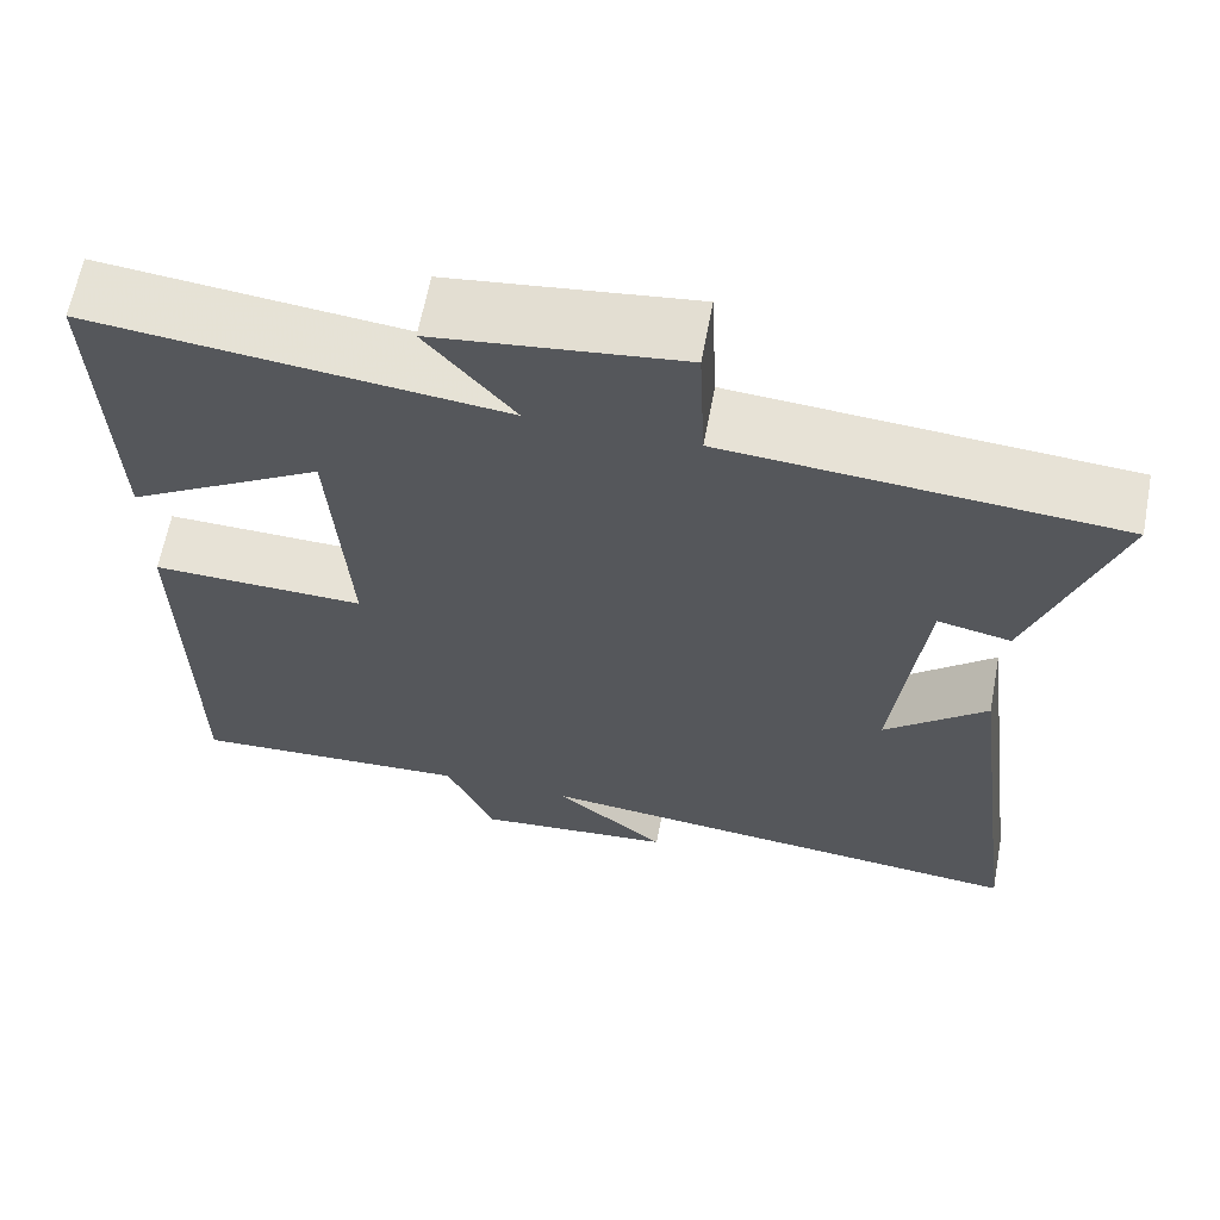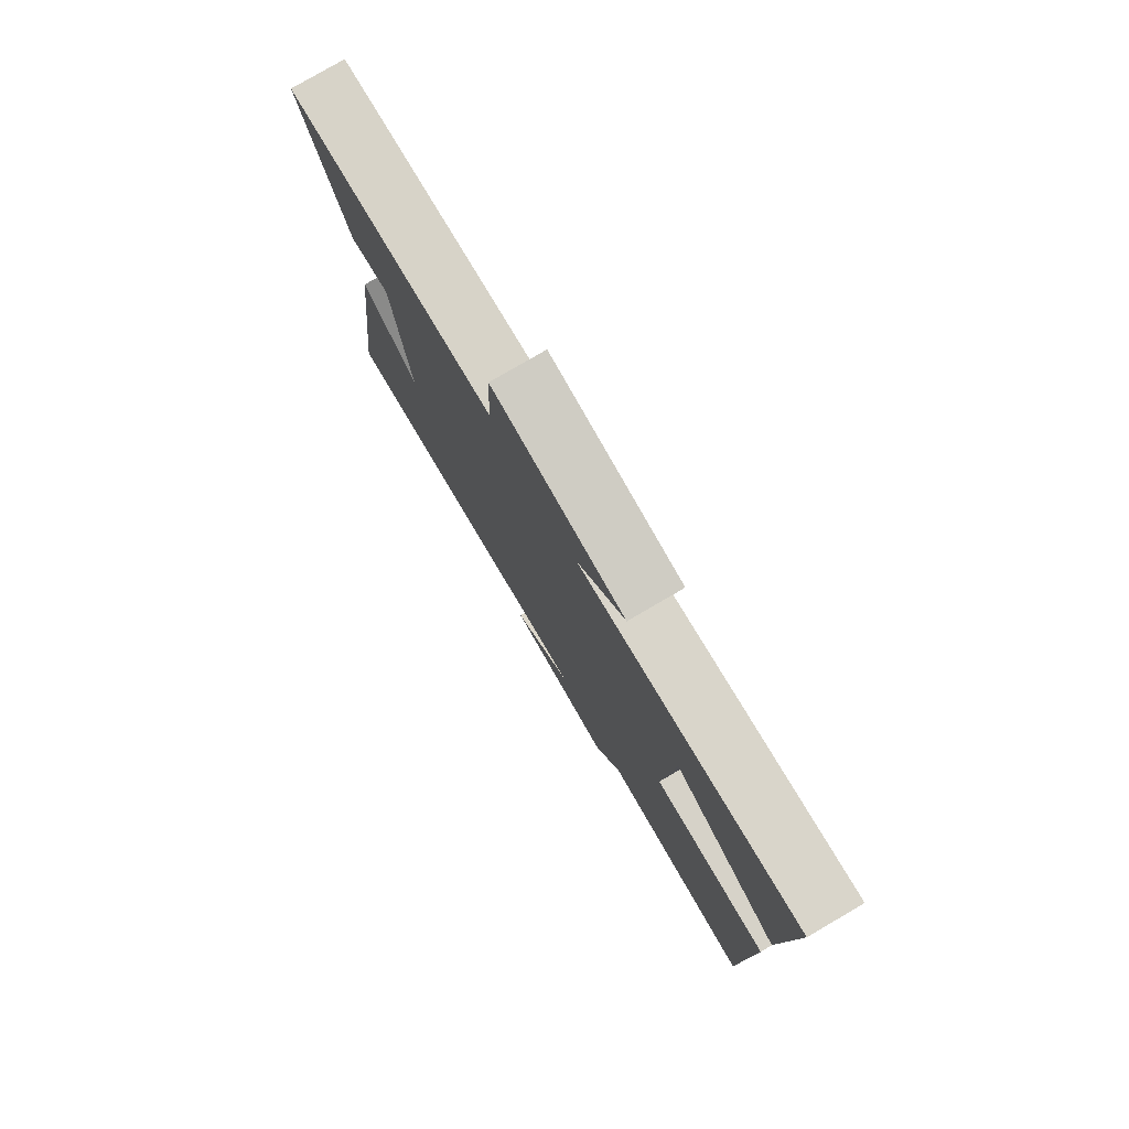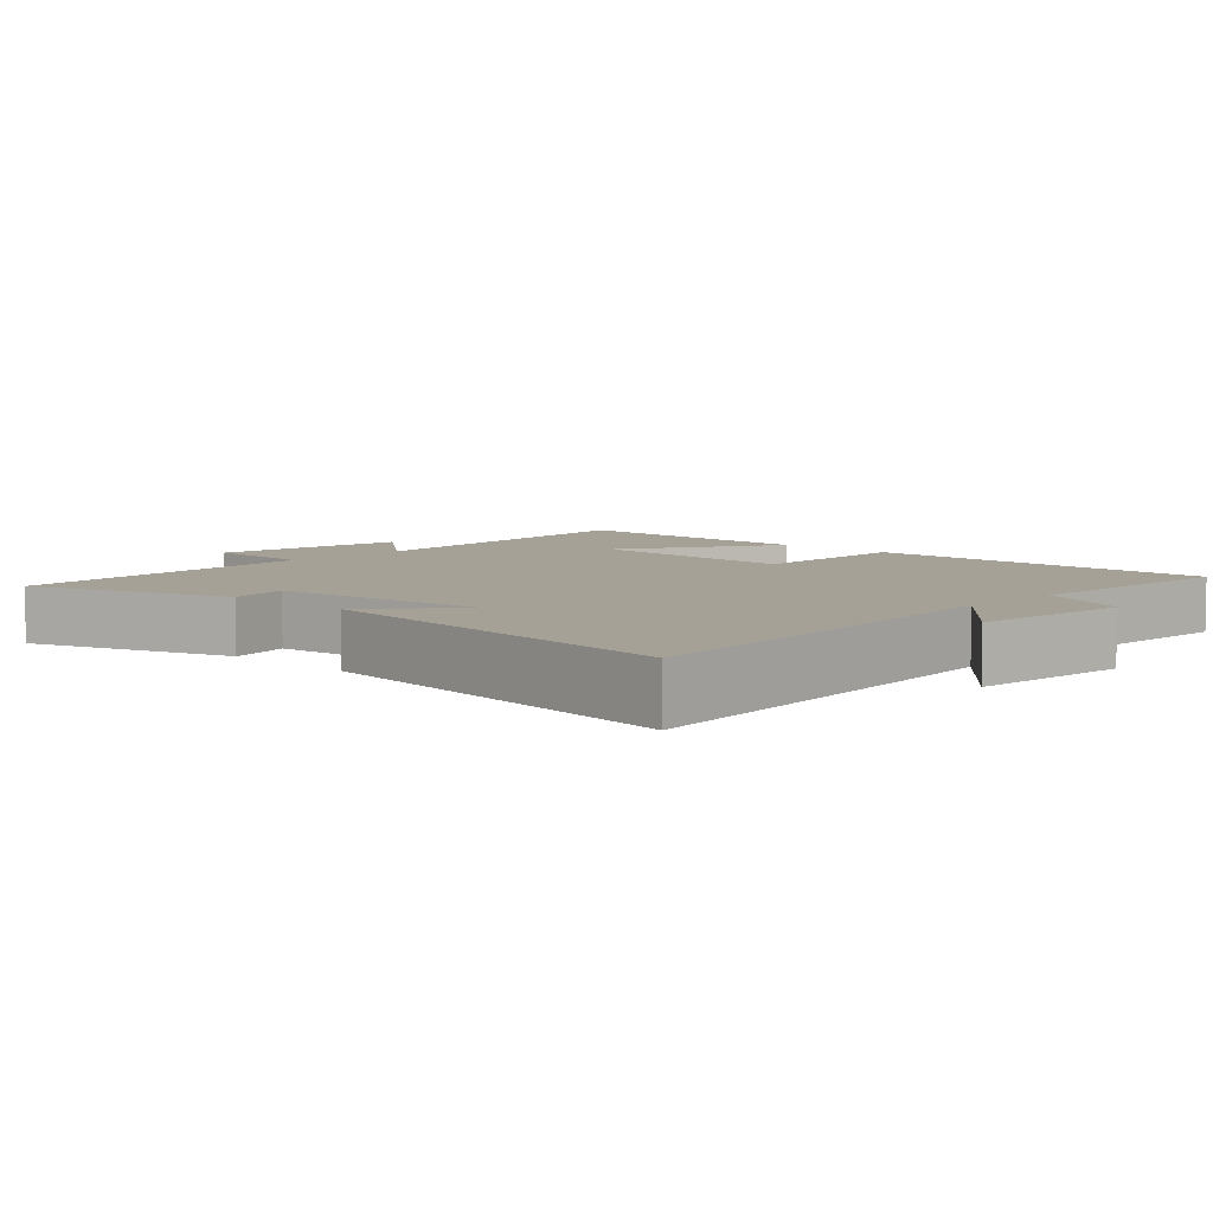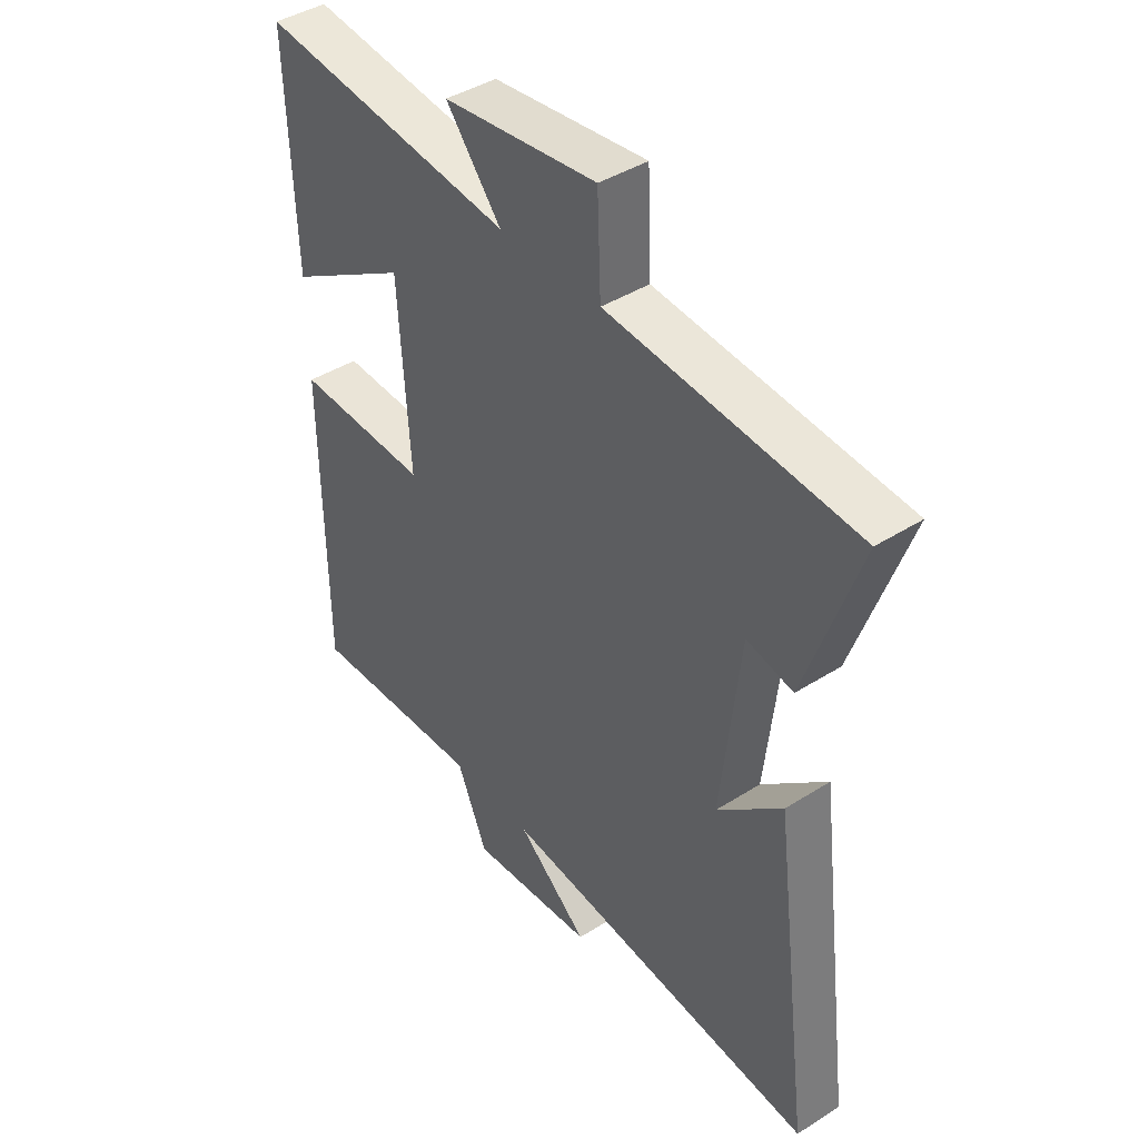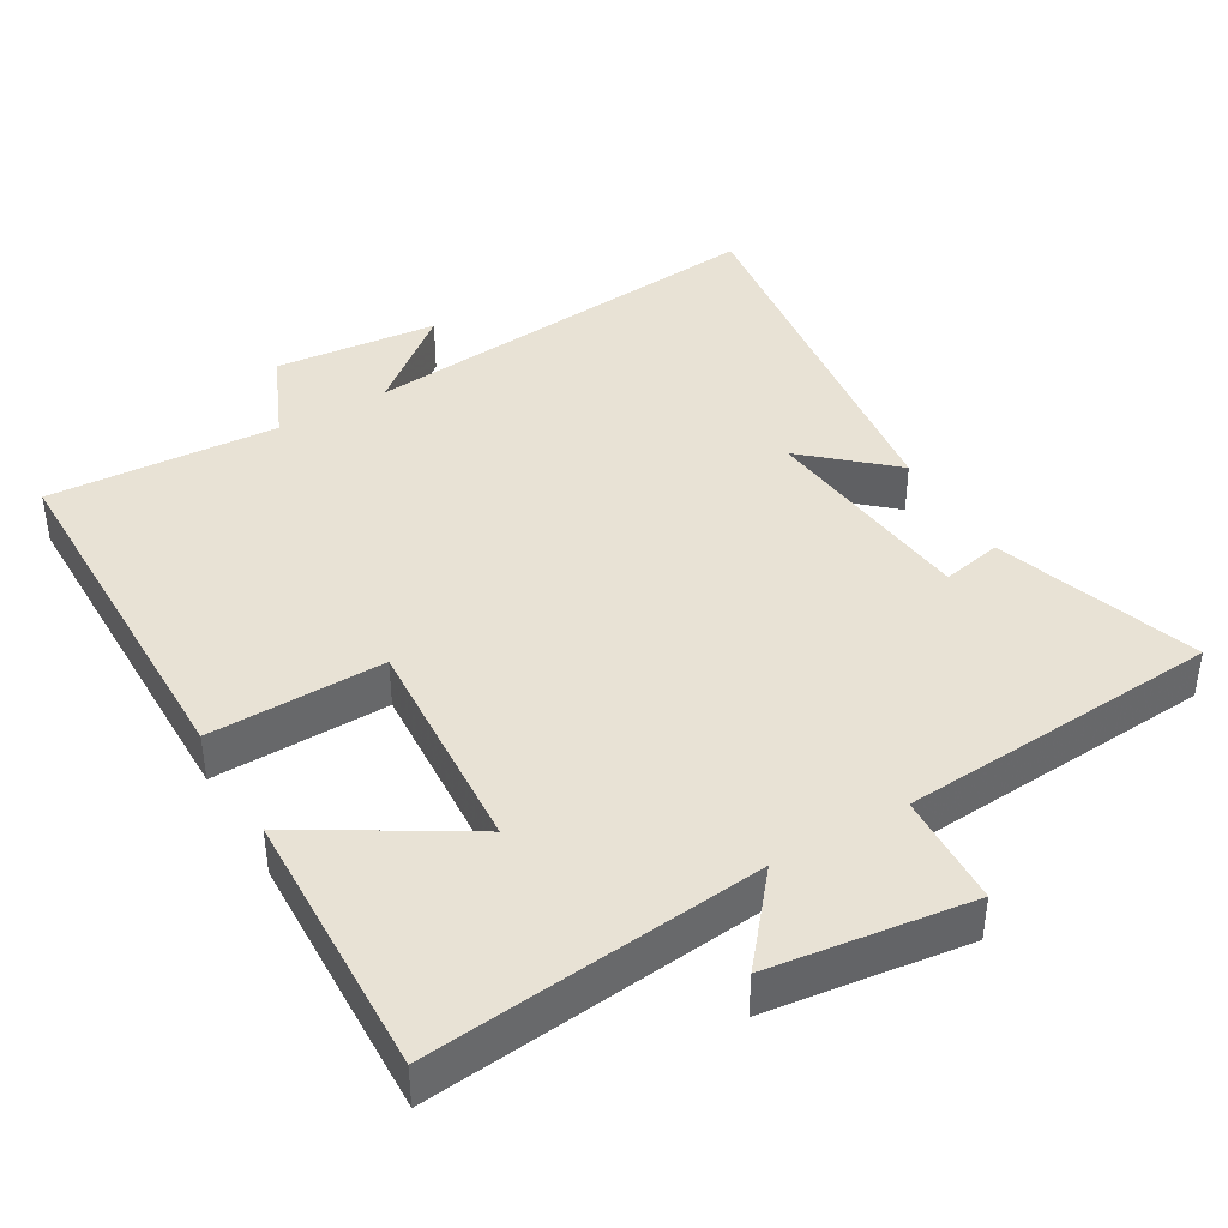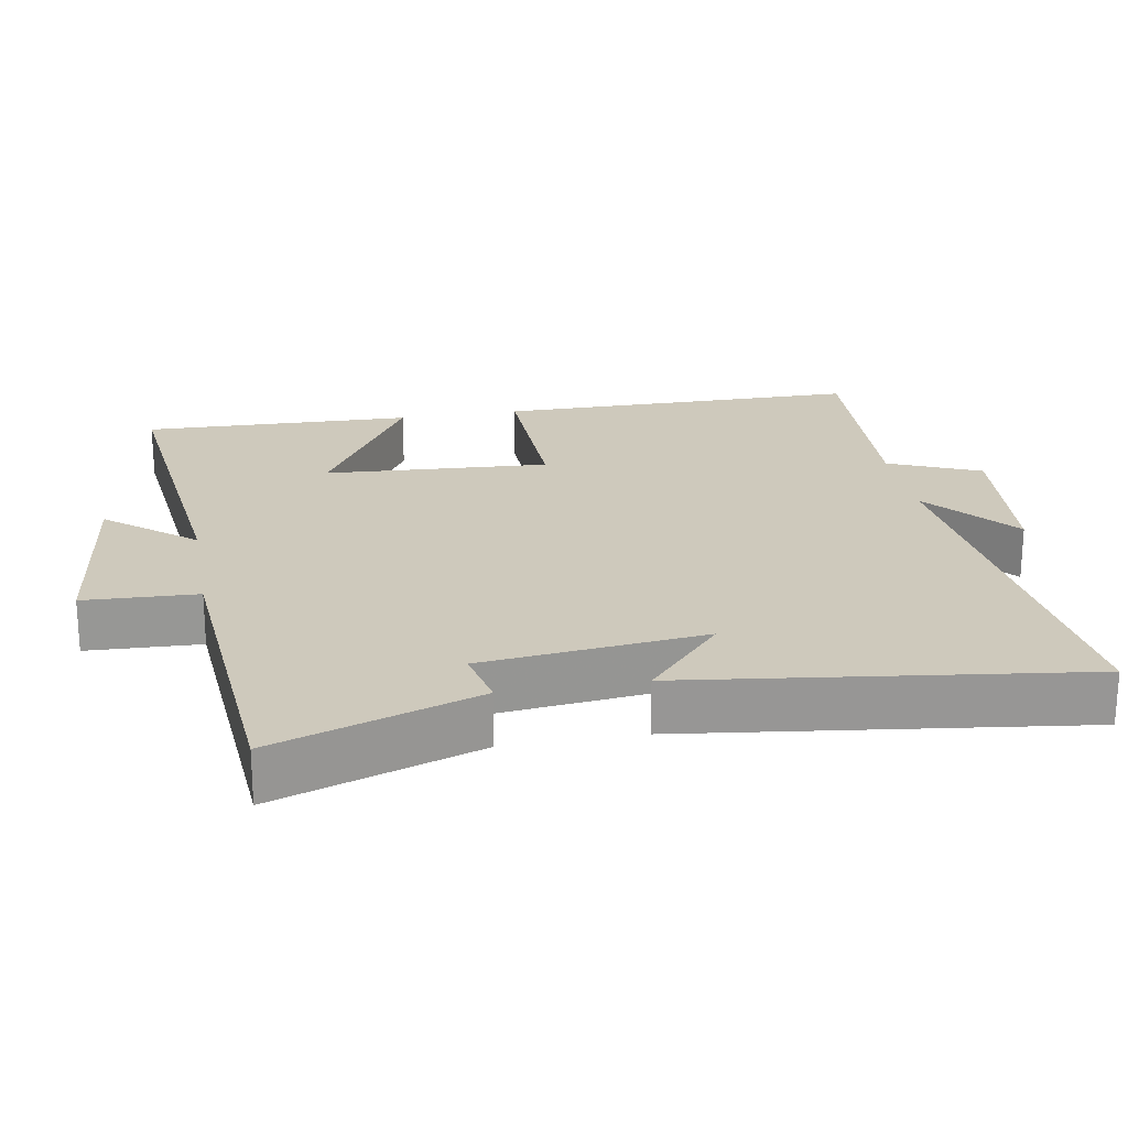
<metadata>
{"format":"obj","ext":"obj","renderer":"f3d","projection":"perspective","resolution":1024,"background":"white","views":[{"elev":63.8,"azim":10.7,"up":"+Z"},{"elev":78.9,"azim":-120.3,"up":"+Z"},{"elev":6.2,"azim":133.4,"up":"+Y"},{"elev":42.2,"azim":52.8,"up":"+Z"},{"elev":40.9,"azim":-30.2,"up":"+Y"},{"elev":22.3,"azim":79.9,"up":"+Y"}]}
</metadata>
<code>
v 0.572 0.07 -0.559
v -0.016 0.07 -0.5
v 0.114 0.07 -0.607
v -0.116 0.07 -0.629
v -0.172 0.07 -0.5
v -0.497 0.07 -0.518
v -0.5 0.07 -0.004
v -0.254 0.07 -0.01
v -0.274 0.07 0.306
v -0.5 0.07 0.17
v -0.512 0.07 0.551
v -0.043 0.07 0.5
v -0.144 0.07 0.623
v 0.138 0.07 0.659
v 0.145 0.07 0.5
v 0.597 0.07 0.466
v 0.5 0.07 0.18
v 0.415 0.07 0.198
v 0.381 0.07 -0.114
v 0.5 0.07 -0.008
v 0.572 0 -0.559
v -0.016 0 -0.5
v 0.114 0 -0.607
v -0.116 0 -0.629
v -0.172 0 -0.5
v -0.497 0 -0.518
v -0.5 0 -0.004
v -0.254 0 -0.01
v -0.274 0 0.306
v -0.5 0 0.17
v -0.512 0 0.551
v -0.043 0 0.5
v -0.144 0 0.623
v 0.138 0 0.659
v 0.145 0 0.5
v 0.597 0 0.466
v 0.5 0 0.18
v 0.415 0 0.198
v 0.381 0 -0.114
v 0.5 0 -0.008
f 19 20 1 2
f 18 19 2
f 15 16 17 18
f 15 18 2
f 12 13 14 15
f 12 15 2
f 9 10 11 12
f 8 9 12 2
f 5 6 7 8
f 5 8 2
f 2 3 4 5
f 22 21 40 39
f 22 39 38
f 38 37 36 35
f 22 38 35
f 35 34 33 32
f 22 35 32
f 32 31 30 29
f 22 32 29 28
f 28 27 26 25
f 22 28 25
f 25 24 23 22
f 1 21 22 2
f 2 22 23 3
f 3 23 24 4
f 4 24 25 5
f 5 25 26 6
f 6 26 27 7
f 7 27 28 8
f 8 28 29 9
f 9 29 30 10
f 10 30 31 11
f 11 31 32 12
f 12 32 33 13
f 13 33 34 14
f 14 34 35 15
f 15 35 36 16
f 16 36 37 17
f 17 37 38 18
f 18 38 39 19
f 19 39 40 20
f 20 40 21 1

</code>
